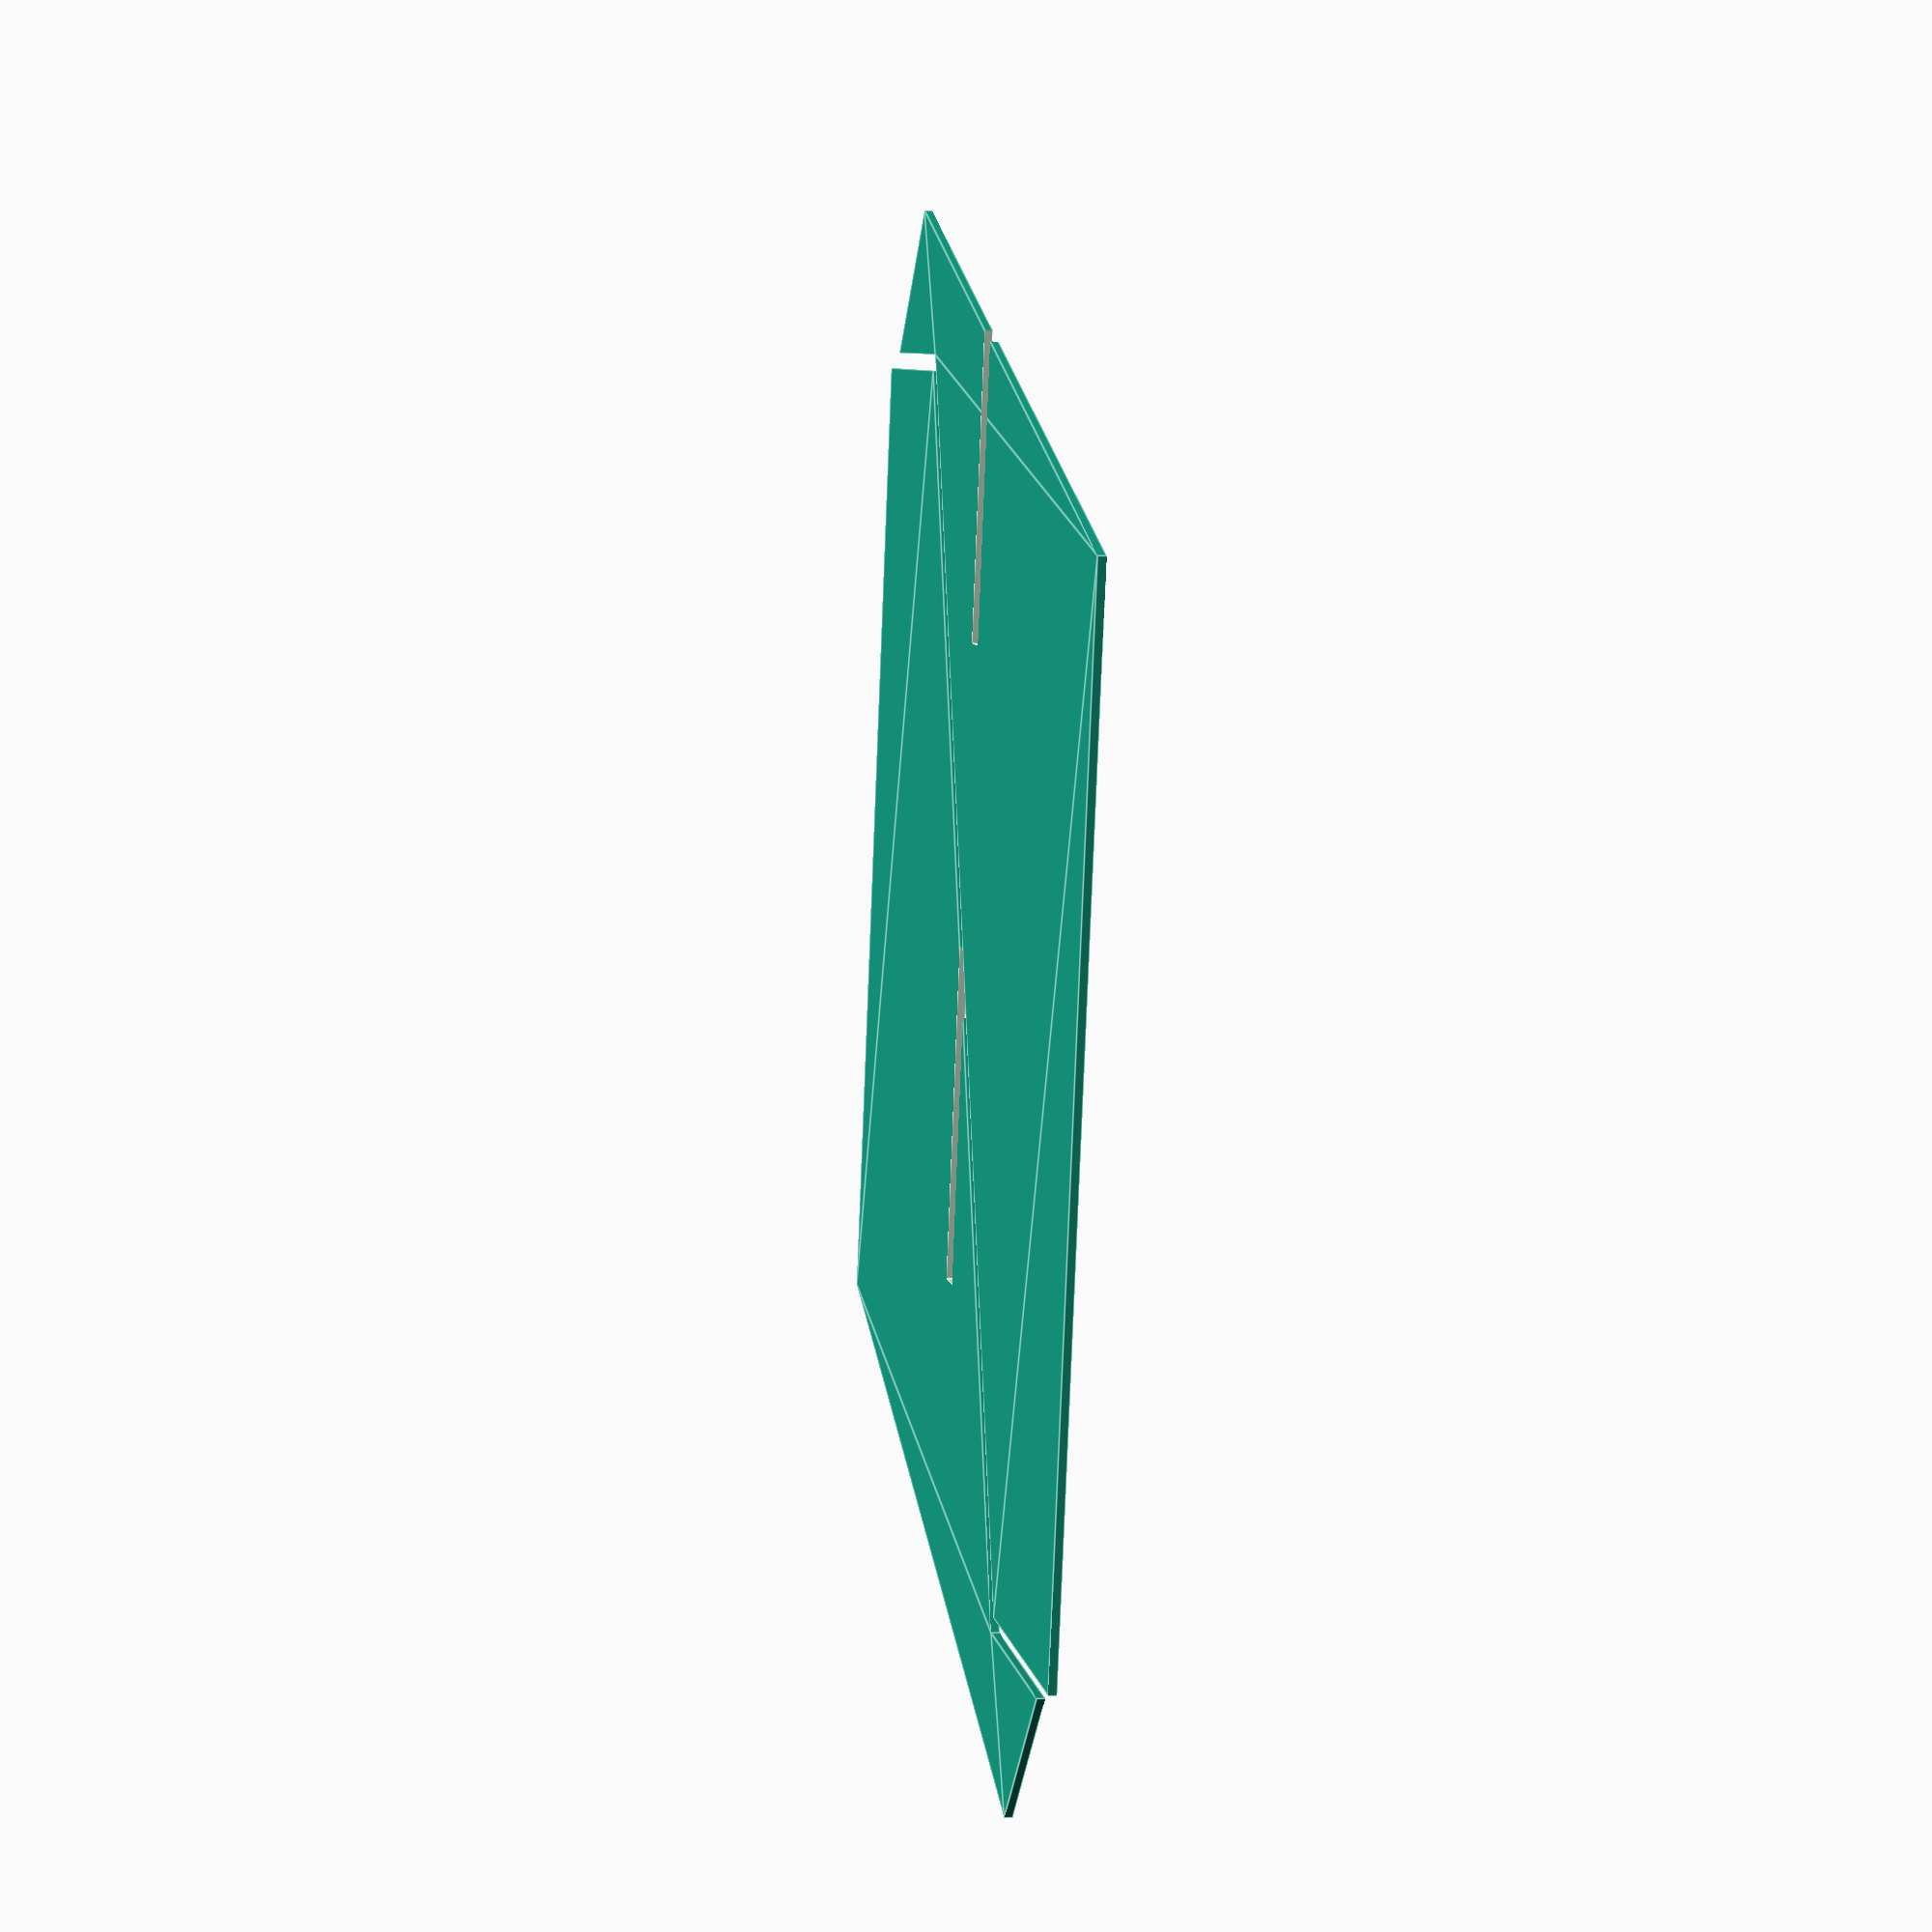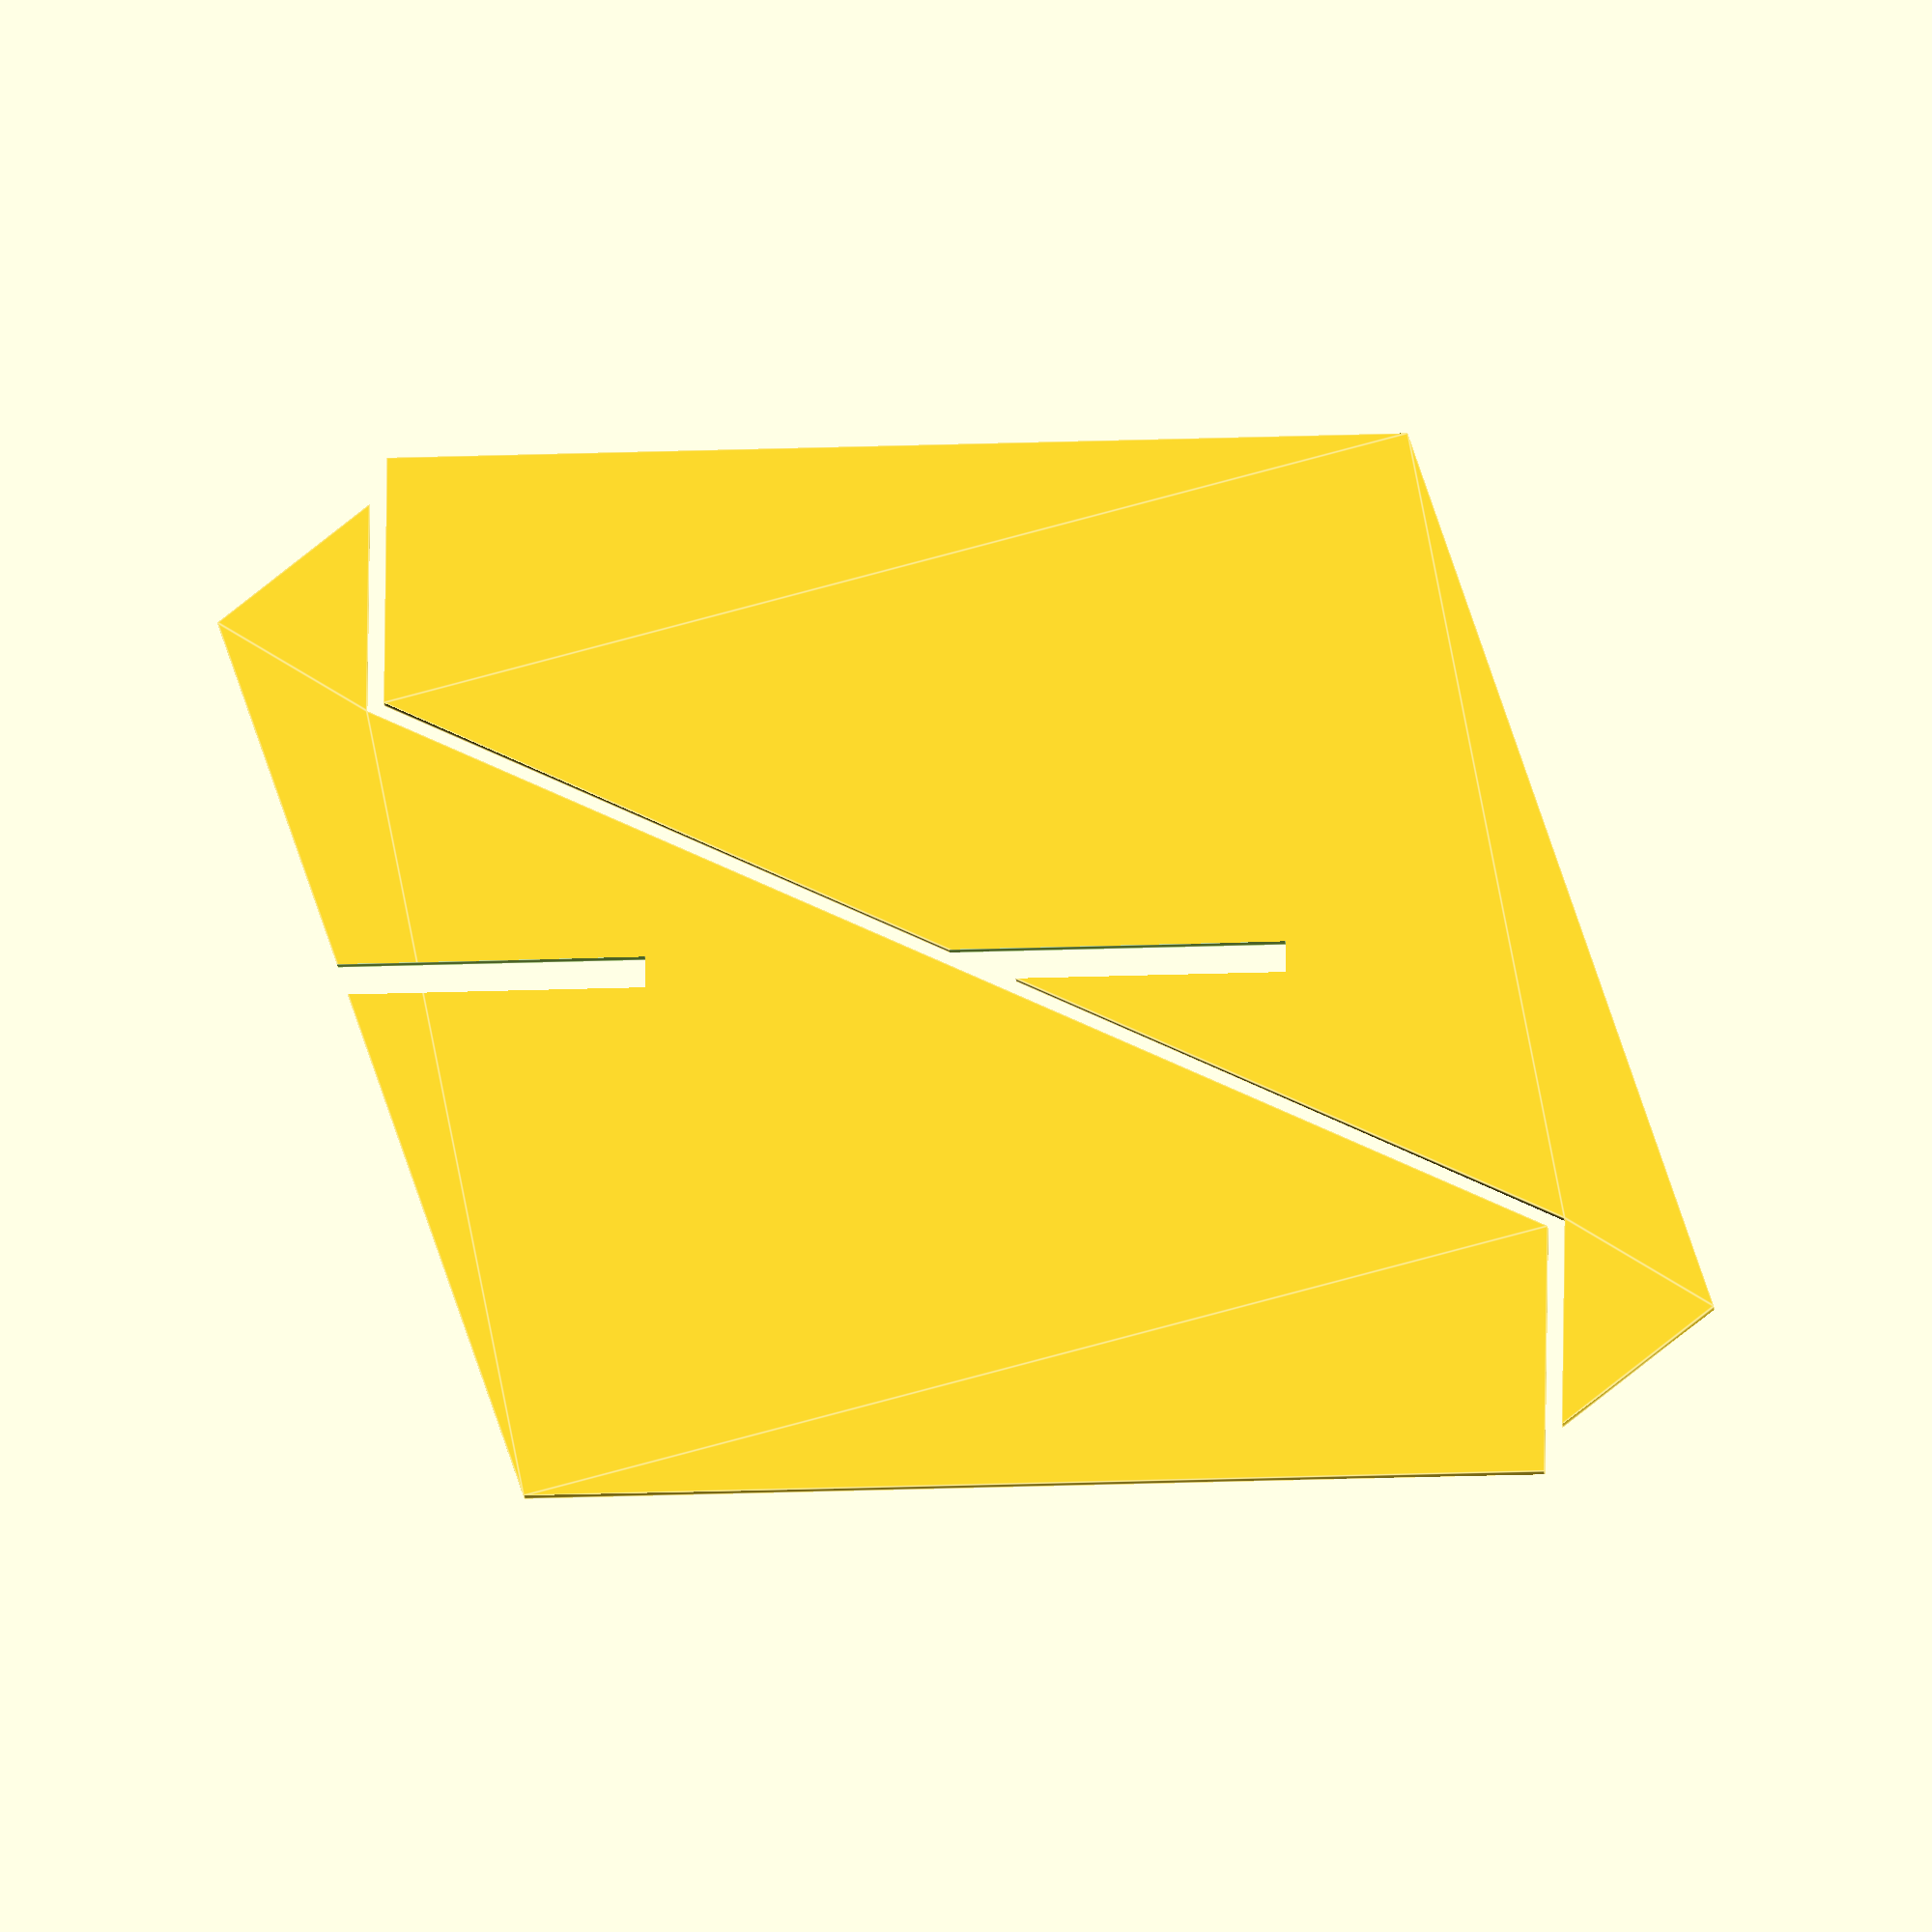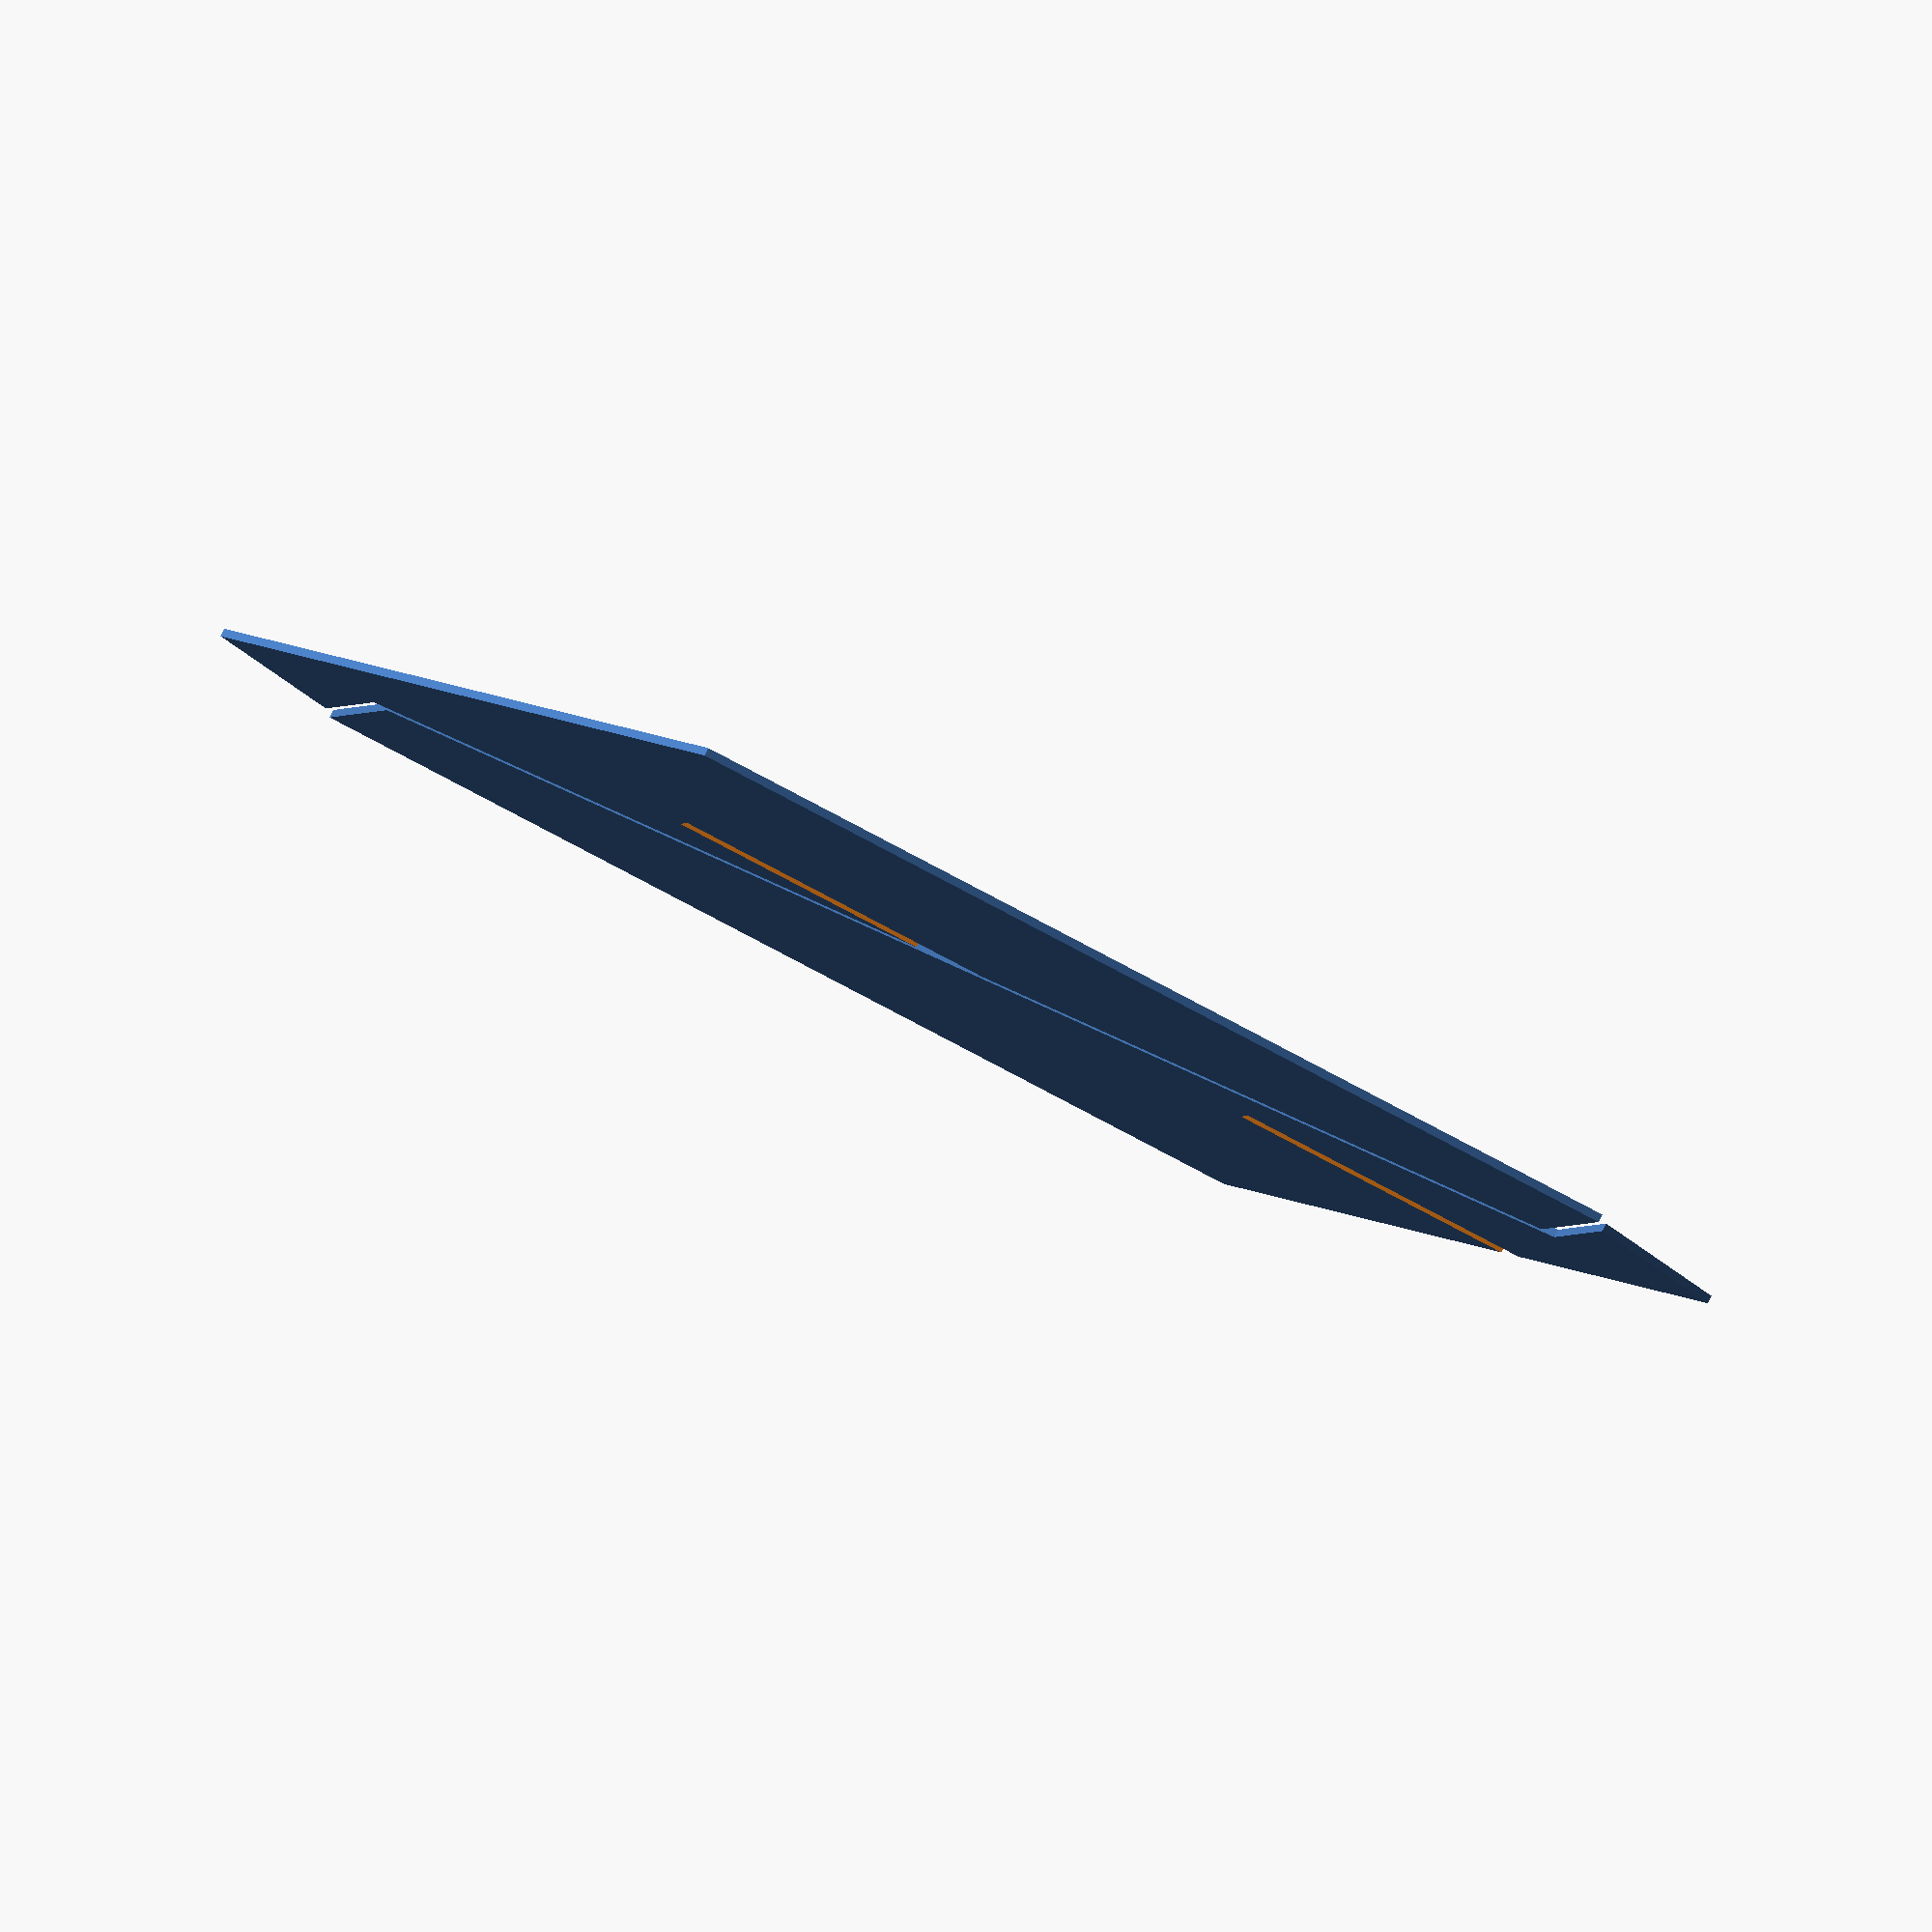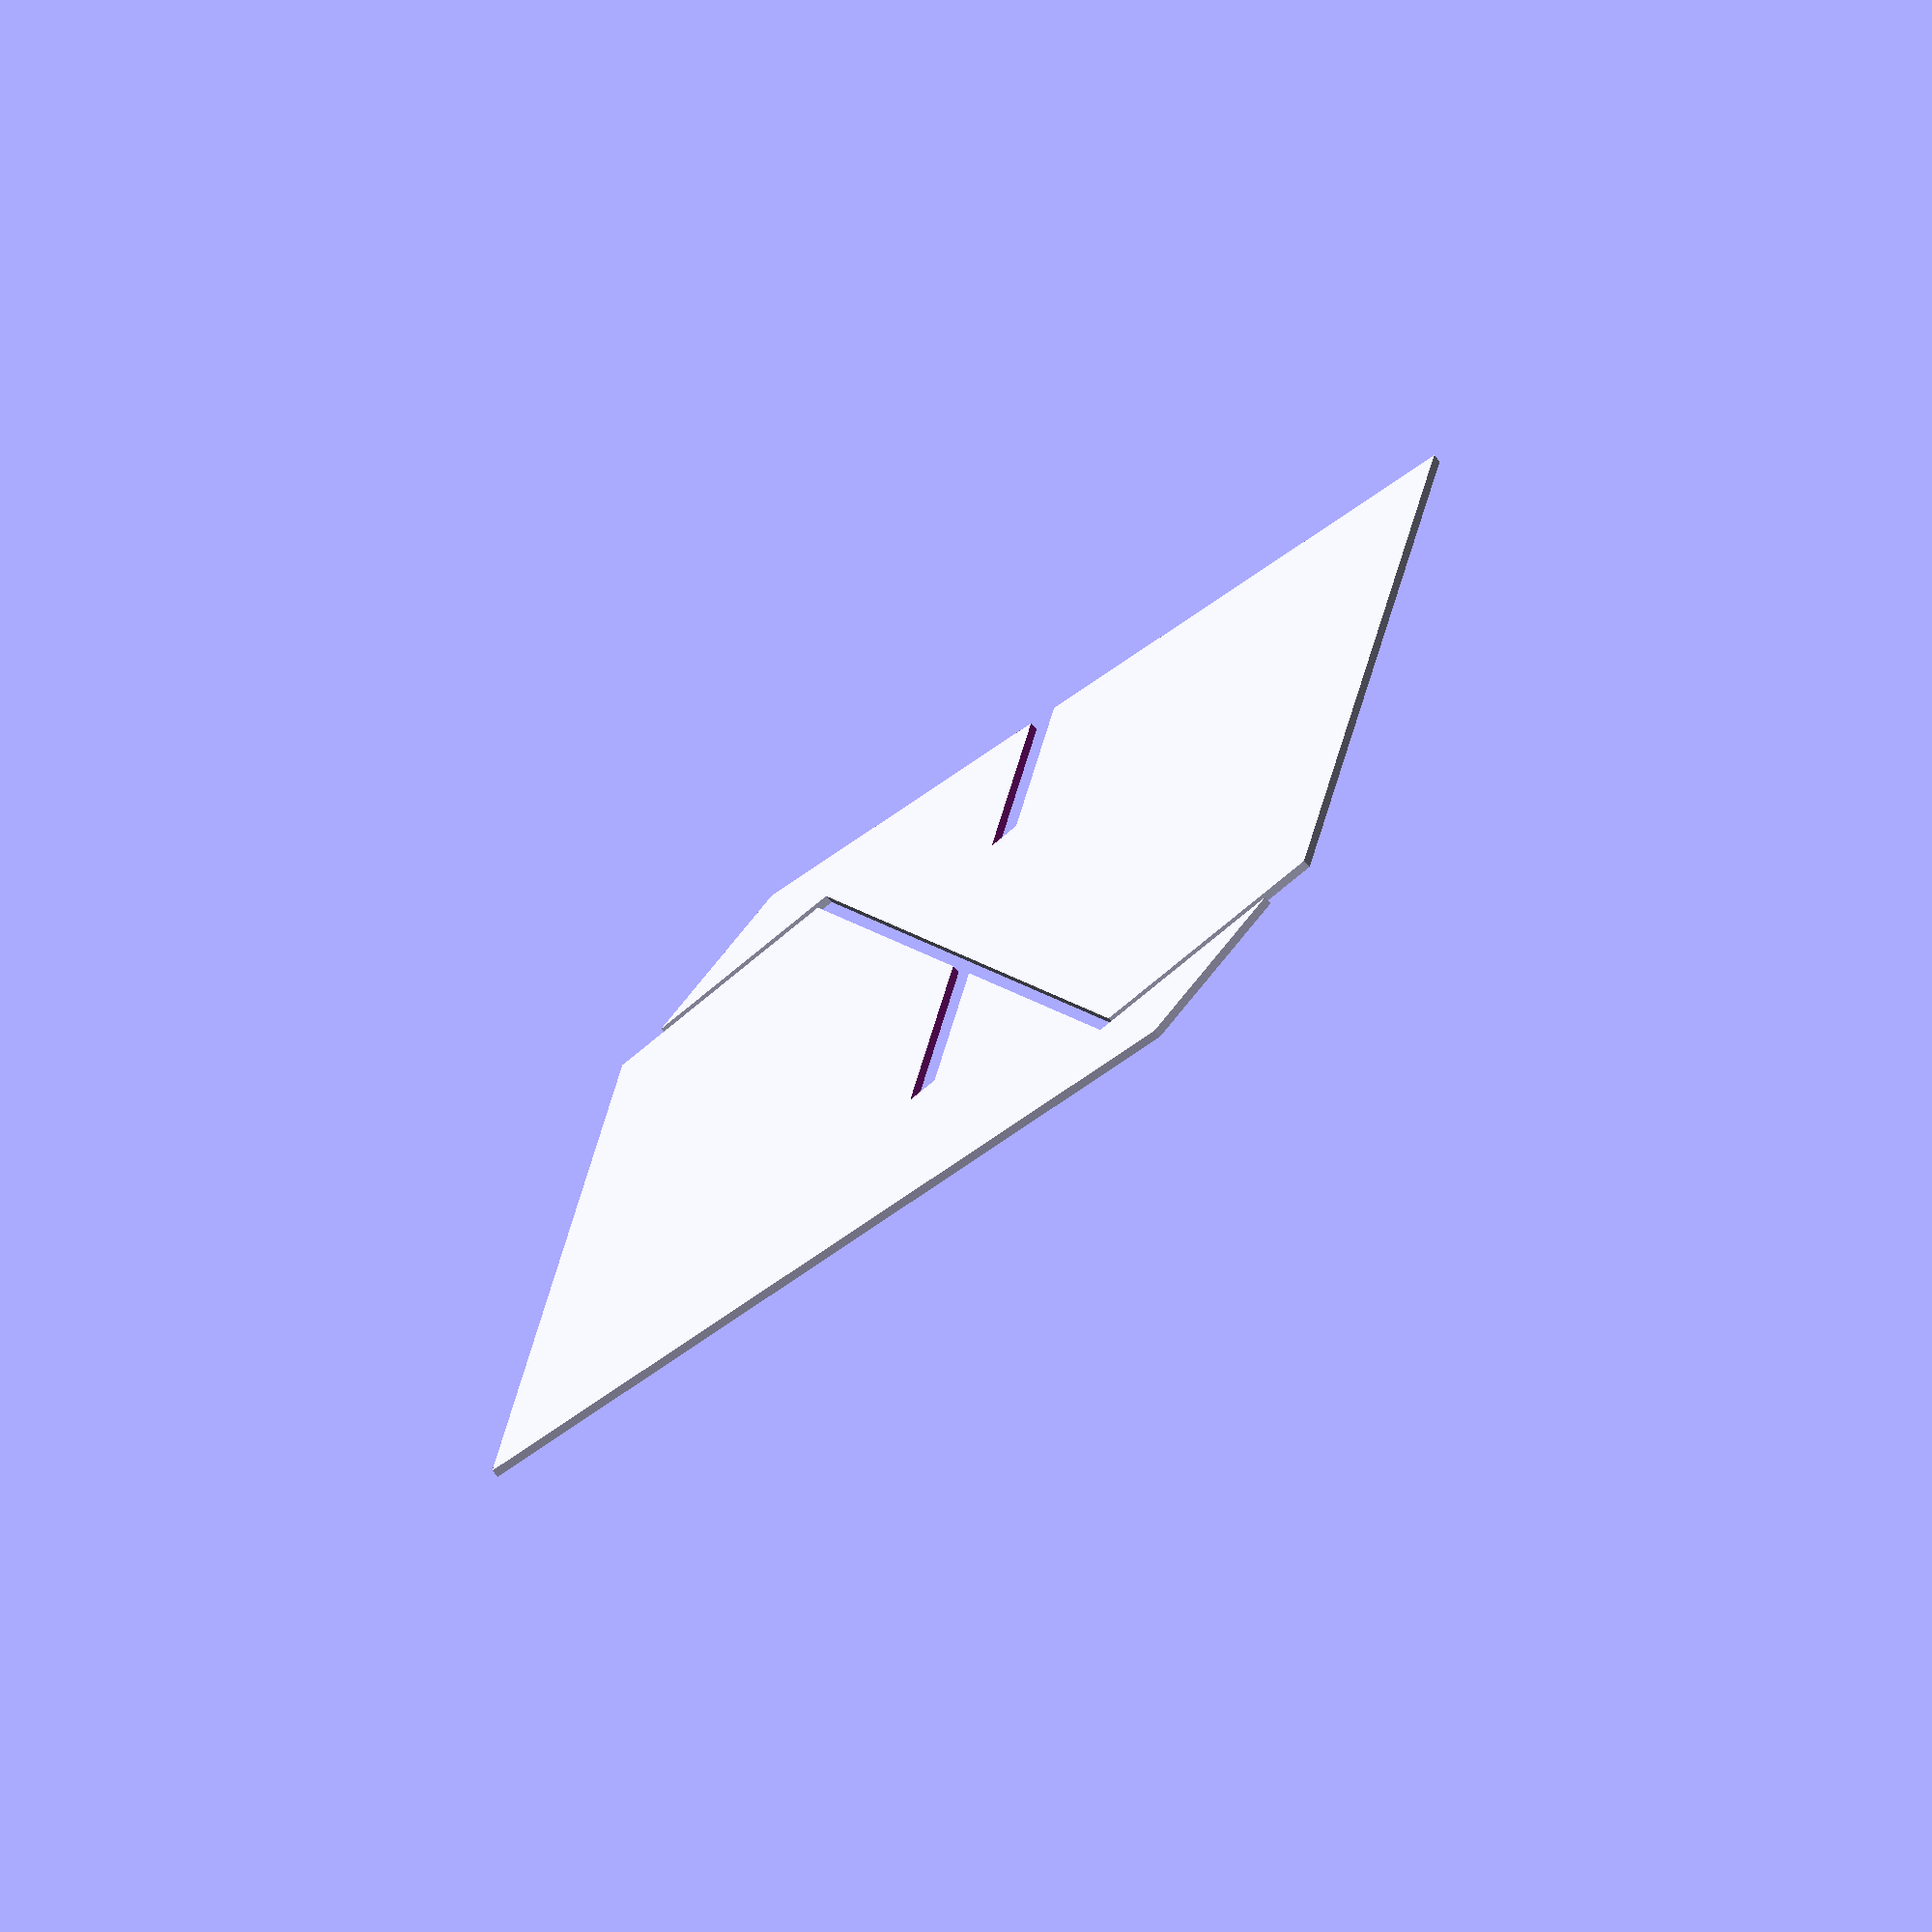
<openscad>
t = 4;
y0=108.25;
basicshape = [[0,0],     [32,0],    [103,142],
              [130,142], [115,160], [0,122]];
upperslot = [[68-t/2,60], [68+t/2,60],
             [68+t/2,y0], [68-t/2,y0]];
lowerslot = [[68-t/2,y0],  [68+t/2,y0],
             [68+t/2,180], [68-t/2,180]];

difference(){
    polygon(basicshape);
    polygon(upperslot);
}

translate([136,140,0])
rotate([0,0,180])
difference(){
    polygon(basicshape);
    polygon(lowerslot);
}
</openscad>
<views>
elev=185.3 azim=347.3 roll=280.5 proj=p view=edges
elev=24.3 azim=90.7 roll=4.9 proj=o view=edges
elev=277.7 azim=76.3 roll=206.1 proj=o view=wireframe
elev=253.2 azim=350.1 roll=317.6 proj=o view=wireframe
</views>
